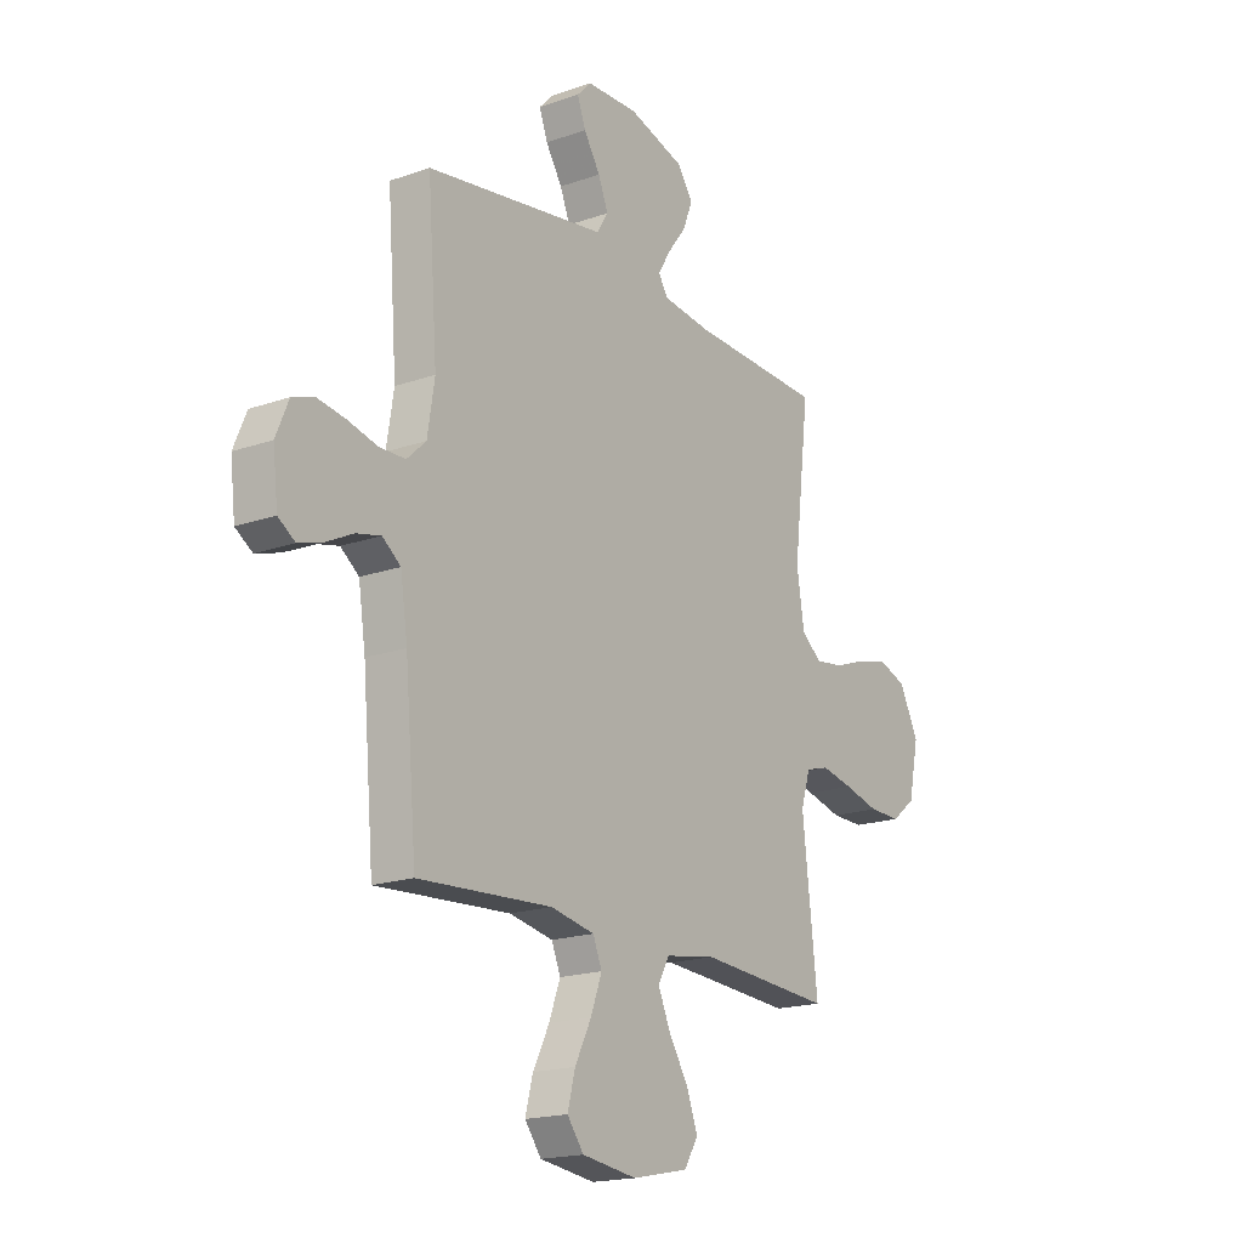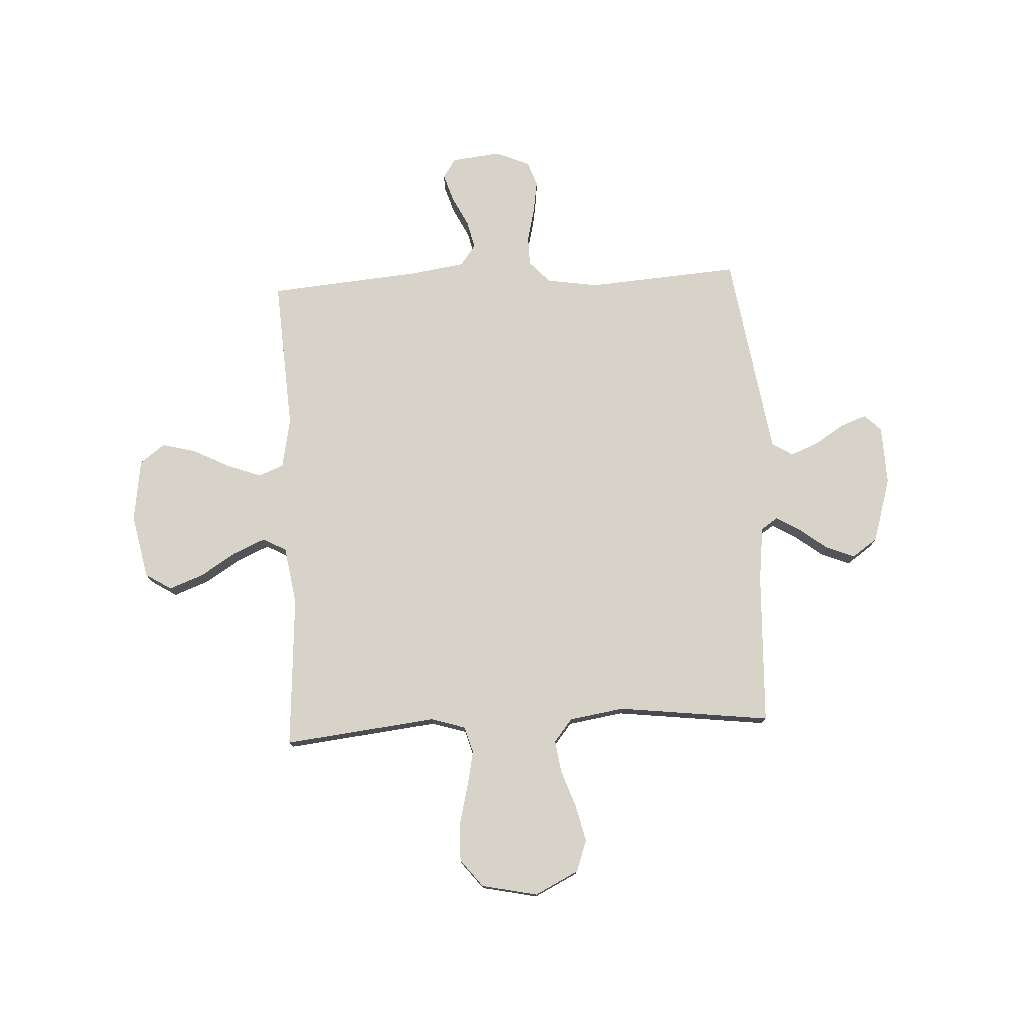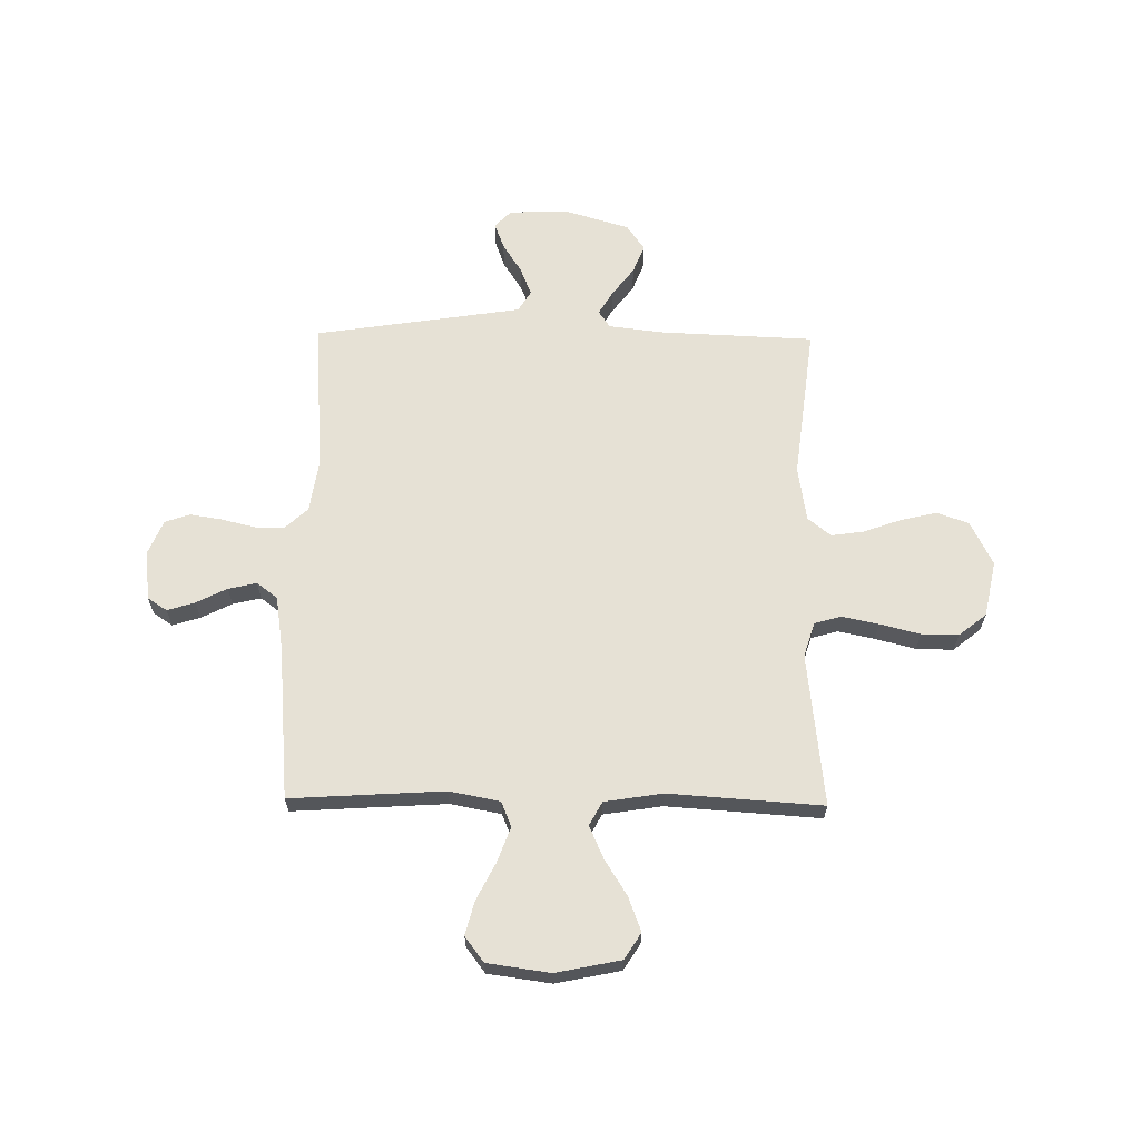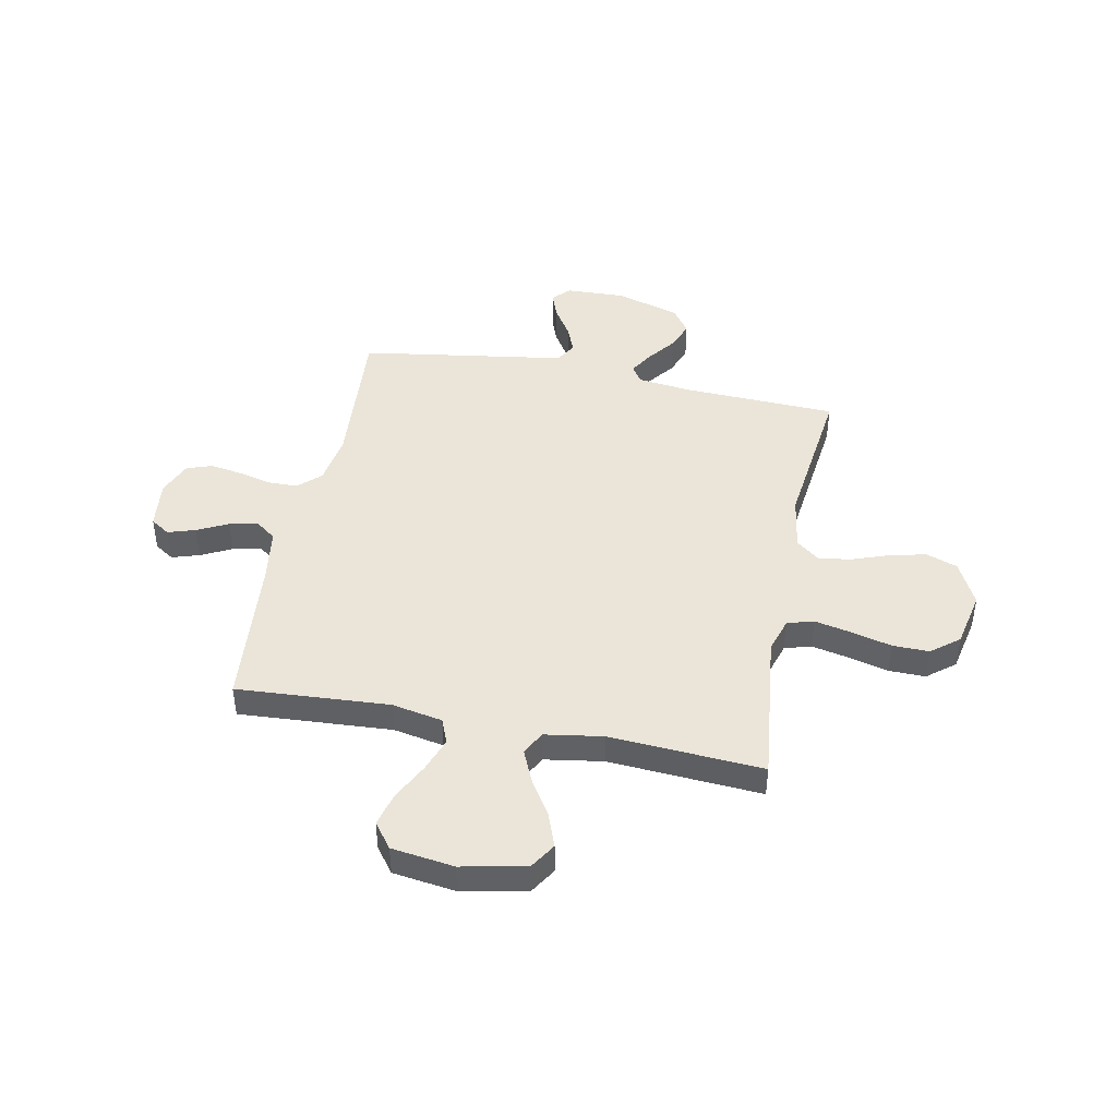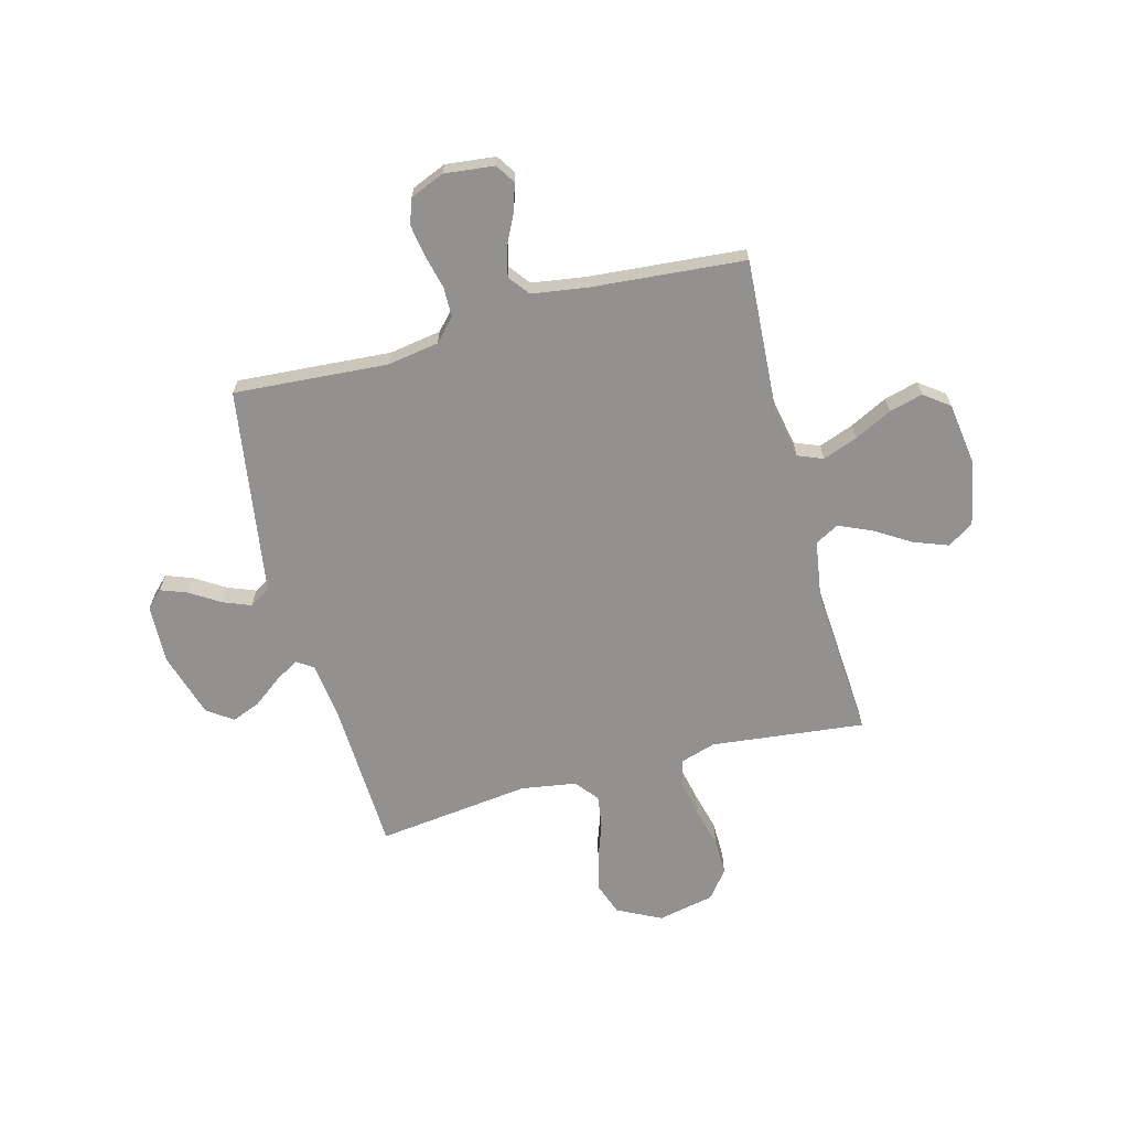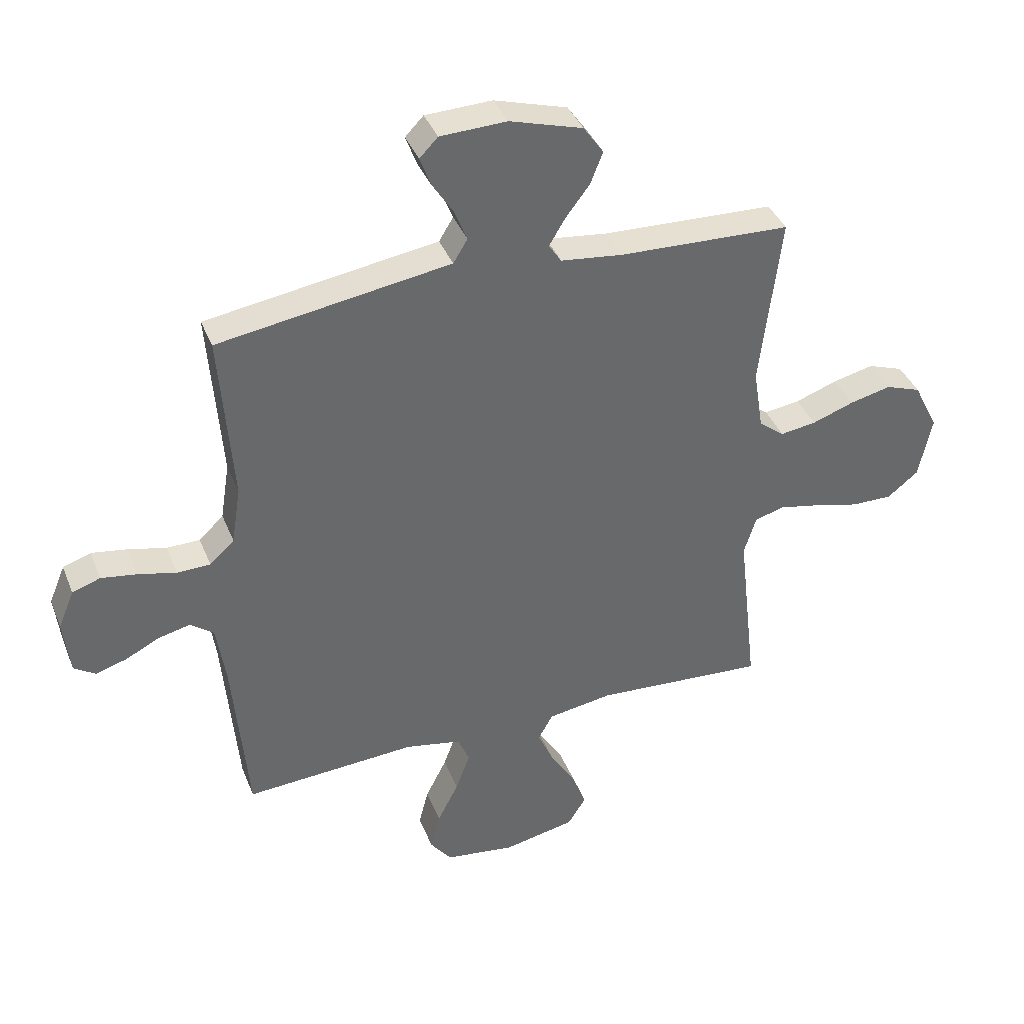
<metadata>
{"format":"obj","ext":"obj","renderer":"f3d","projection":"perspective","resolution":1024,"background":"white","views":[{"elev":-18.2,"azim":124.3,"up":"+Z"},{"elev":76.4,"azim":-92.9,"up":"+Y"},{"elev":64.4,"azim":-179.2,"up":"+Y"},{"elev":44.5,"azim":-168.8,"up":"+Y"},{"elev":-66.1,"azim":105.0,"up":"+Y"},{"elev":38.7,"azim":159.6,"up":"+Z"}]}
</metadata>
<code>
v 0.5 0.07 0.5
v 0.478 0.07 0.2
v 0.494 0.07 0.099
v 0.537 0.07 0.059
v 0.595 0.07 0.058
v 0.661 0.07 0.074
v 0.724 0.07 0.084
v 0.773 0.07 0.067
v 0.801 0.07 0
v 0.79 0.07 -0.097
v 0.752 0.07 -0.122
v 0.698 0.07 -0.105
v 0.638 0.07 -0.075
v 0.583 0.07 -0.062
v 0.542 0.07 -0.093
v 0.526 0.07 -0.2
v 0.5 0.07 -0.5
v 0.2 0.07 -0.481
v 0.101 0.07 -0.5
v 0.081 0.07 -0.549
v 0.106 0.07 -0.617
v 0.143 0.07 -0.69
v 0.16 0.07 -0.756
v 0.123 0.07 -0.805
v 0 0.07 -0.822
v -0.126 0.07 -0.796
v -0.158 0.07 -0.745
v -0.133 0.07 -0.678
v -0.089 0.07 -0.608
v -0.061 0.07 -0.544
v -0.086 0.07 -0.498
v -0.2 0.07 -0.48
v -0.5 0.07 -0.5
v -0.466 0.07 -0.2
v -0.487 0.07 -0.132
v -0.539 0.07 -0.117
v -0.611 0.07 -0.132
v -0.69 0.07 -0.152
v -0.762 0.07 -0.153
v -0.816 0.07 -0.11
v -0.839 0.07 0
v -0.796 0.07 0.086
v -0.734 0.07 0.108
v -0.662 0.07 0.091
v -0.589 0.07 0.065
v -0.526 0.07 0.056
v -0.481 0.07 0.092
v -0.464 0.07 0.2
v -0.5 0.07 0.5
v -0.2 0.07 0.512
v -0.092 0.07 0.525
v -0.07 0.07 0.558
v -0.098 0.07 0.605
v -0.14 0.07 0.66
v -0.162 0.07 0.716
v -0.127 0.07 0.766
v 0 0.07 0.804
v 0.116 0.07 0.8
v 0.148 0.07 0.767
v 0.129 0.07 0.716
v 0.092 0.07 0.658
v 0.07 0.07 0.603
v 0.095 0.07 0.562
v 0.2 0.07 0.546
v 0.5 0 0.5
v 0.478 0 0.2
v 0.494 0 0.099
v 0.537 0 0.059
v 0.595 0 0.058
v 0.661 0 0.074
v 0.724 0 0.084
v 0.773 0 0.067
v 0.801 0 0
v 0.79 0 -0.097
v 0.752 0 -0.122
v 0.698 0 -0.105
v 0.638 0 -0.075
v 0.583 0 -0.062
v 0.542 0 -0.093
v 0.526 0 -0.2
v 0.5 0 -0.5
v 0.2 0 -0.481
v 0.101 0 -0.5
v 0.081 0 -0.549
v 0.106 0 -0.617
v 0.143 0 -0.69
v 0.16 0 -0.756
v 0.123 0 -0.805
v 0 0 -0.822
v -0.126 0 -0.796
v -0.158 0 -0.745
v -0.133 0 -0.678
v -0.089 0 -0.608
v -0.061 0 -0.544
v -0.086 0 -0.498
v -0.2 0 -0.48
v -0.5 0 -0.5
v -0.466 0 -0.2
v -0.487 0 -0.132
v -0.539 0 -0.117
v -0.611 0 -0.132
v -0.69 0 -0.152
v -0.762 0 -0.153
v -0.816 0 -0.11
v -0.839 0 0
v -0.796 0 0.086
v -0.734 0 0.108
v -0.662 0 0.091
v -0.589 0 0.065
v -0.526 0 0.056
v -0.481 0 0.092
v -0.464 0 0.2
v -0.5 0 0.5
v -0.2 0 0.512
v -0.092 0 0.525
v -0.07 0 0.558
v -0.098 0 0.605
v -0.14 0 0.66
v -0.162 0 0.716
v -0.127 0 0.766
v 0 0 0.804
v 0.116 0 0.8
v 0.148 0 0.767
v 0.129 0 0.716
v 0.092 0 0.658
v 0.07 0 0.603
v 0.095 0 0.562
v 0.2 0 0.546
f 63 64 1 2
f 58 59 60 61
f 58 61 62
f 57 58 62
f 56 57 62
f 53 54 55 56
f 52 53 56 62
f 51 52 62 63
f 48 49 50
f 47 48 50 51
f 42 43 44 45
f 42 45 46
f 41 42 46
f 40 41 46
f 37 38 39 40
f 36 37 40 46
f 35 36 46 47
f 32 33 34
f 31 32 34 35
f 26 27 28 29
f 26 29 30
f 25 26 30
f 24 25 30
f 21 22 23 24
f 20 21 24 30
f 19 20 30 31
f 16 17 18
f 15 16 18 19
f 10 11 12 13
f 10 13 14
f 9 10 14
f 8 9 14
f 5 6 7 8
f 5 8 14
f 4 5 14 15
f 51 63 2 3
f 31 35 47 51
f 15 19 31 51
f 3 4 15 51
f 66 65 128 127
f 125 124 123 122
f 126 125 122
f 126 122 121
f 126 121 120
f 120 119 118 117
f 126 120 117 116
f 127 126 116 115
f 114 113 112
f 115 114 112 111
f 109 108 107 106
f 110 109 106
f 110 106 105
f 110 105 104
f 104 103 102 101
f 110 104 101 100
f 111 110 100 99
f 98 97 96
f 99 98 96 95
f 93 92 91 90
f 94 93 90
f 94 90 89
f 94 89 88
f 88 87 86 85
f 94 88 85 84
f 95 94 84 83
f 82 81 80
f 83 82 80 79
f 77 76 75 74
f 78 77 74
f 78 74 73
f 78 73 72
f 72 71 70 69
f 78 72 69
f 79 78 69 68
f 67 66 127 115
f 115 111 99 95
f 115 95 83 79
f 115 79 68 67
f 1 65 66 2
f 2 66 67 3
f 3 67 68 4
f 4 68 69 5
f 5 69 70 6
f 6 70 71 7
f 7 71 72 8
f 8 72 73 9
f 9 73 74 10
f 10 74 75 11
f 11 75 76 12
f 12 76 77 13
f 13 77 78 14
f 14 78 79 15
f 15 79 80 16
f 16 80 81 17
f 17 81 82 18
f 18 82 83 19
f 19 83 84 20
f 20 84 85 21
f 21 85 86 22
f 22 86 87 23
f 23 87 88 24
f 24 88 89 25
f 25 89 90 26
f 26 90 91 27
f 27 91 92 28
f 28 92 93 29
f 29 93 94 30
f 30 94 95 31
f 31 95 96 32
f 32 96 97 33
f 33 97 98 34
f 34 98 99 35
f 35 99 100 36
f 36 100 101 37
f 37 101 102 38
f 38 102 103 39
f 39 103 104 40
f 40 104 105 41
f 41 105 106 42
f 42 106 107 43
f 43 107 108 44
f 44 108 109 45
f 45 109 110 46
f 46 110 111 47
f 47 111 112 48
f 48 112 113 49
f 49 113 114 50
f 50 114 115 51
f 51 115 116 52
f 52 116 117 53
f 53 117 118 54
f 54 118 119 55
f 55 119 120 56
f 56 120 121 57
f 57 121 122 58
f 58 122 123 59
f 59 123 124 60
f 60 124 125 61
f 61 125 126 62
f 62 126 127 63
f 63 127 128 64
f 64 128 65 1

</code>
